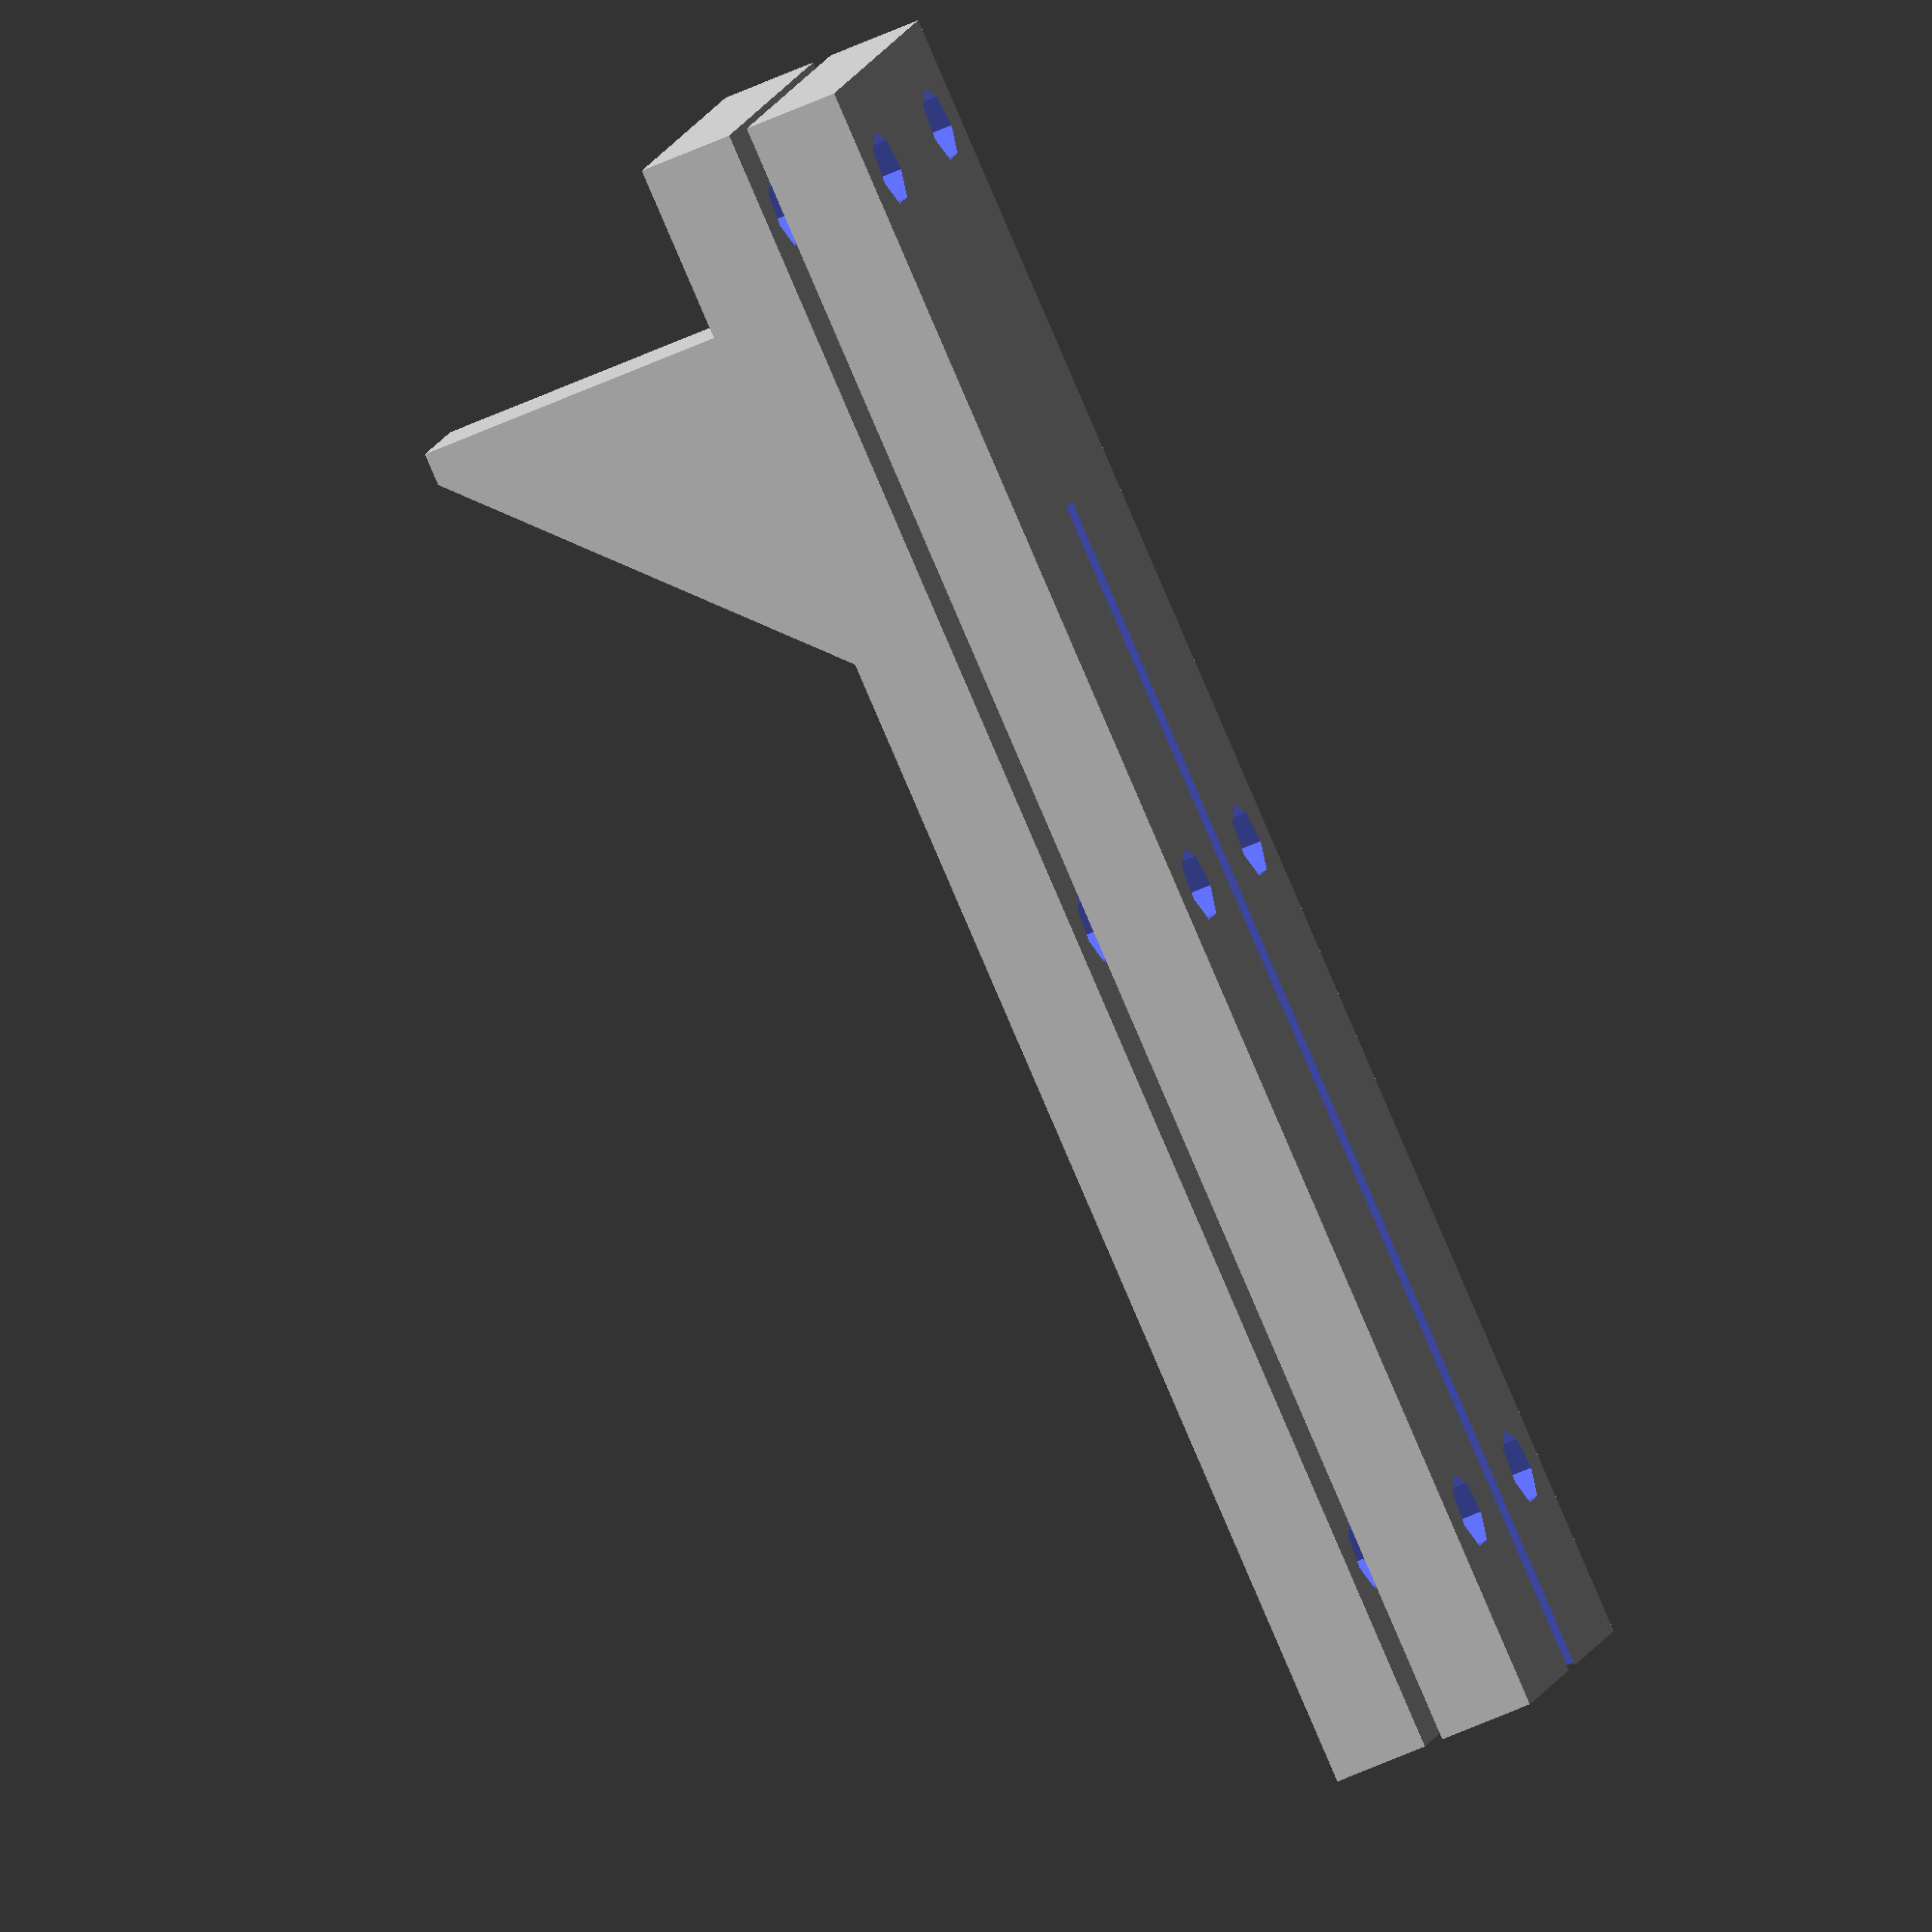
<openscad>
module tail_front(){
  difference(){
  scale([0.6,0.3,0.6])
  linear_extrude(file = "tail/front.dxf",height = 200, convexity = 10);

  union(){
    translate([110,60,-1])
    cube([36,70,20]);
    translate([110,60,101])
    cube([36,70,20]);
    translate([110,60,30])
    cube([16,70,60]);

  }
}

}

module tail_back(){

  difference(){
  scale([0.6,0.3,0.6])
  scale([0.6,1,1])
  translate([120,0,0])
  linear_extrude(file = "tail/back.dxf",height = 200, convexity = 10);
  union(){
    translate([110,60,18])
    cube([22,70,120-36]);
  }
}
}

module tail_rod(){
      translate([110, 0, -12])rotate([0,90,0])cylinder(r=3.7,h=370);
}

module tail_unstranlated(){
difference(){
union(){
  tail_front();
  tail_back();
}
    translate([120,65,-1])
cylinder(r=2,h=200);

}
}

module tail(){
  translate([400,-65.2,-13]) tail_unstranlated();
}

module tail_socket(){
  difference(){
    translate([460,0,-11]) cube([90,20,5],center=true);
    union(){
      tail_rod();
      translate([460,-6,-30]) cylinder(r=2,h=400);
     translate([500,-6,-30]) cylinder(r=2,h=400);
     translate([425,-6,-30]) cylinder(r=2,h=400);
     translate([460,6,-30]) cylinder(r=2,h=400);
     translate([500,6,-30]) cylinder(r=2,h=400);
     translate([425,6,-30]) cylinder(r=2,h=400);
    }
  }
}

module tail_socket_bottom(){
  difference(){
    translate([460,0,-17]) cube([90,20,5],center=true);
    union(){
      tail_rod();
      translate([460,-6,-30]) cylinder(r=2,h=400);
     translate([500,-6,-30]) cylinder(r=2,h=400);
     translate([425,-6,-30]) cylinder(r=2,h=400);
     translate([460,6,-30]) cylinder(r=2,h=400);
     translate([500,6,-30]) cylinder(r=2,h=400);
     translate([425,6,-30]) cylinder(r=2,h=400);

    }
  }
}

module back_wheel(){
difference(){
 translate([485,0,-28]) cube([20,6,20],center=true);
 translate([485-10,-6+12,-28-20]) rotate([0,45,0]) cube([40,40,40],center=true);
}
}

difference(){
tail();
    tail_rod();
}
//tail_rod();
tail_socket();
tail_socket_bottom();

back_wheel();


</openscad>
<views>
elev=53.1 azim=208.5 roll=296.7 proj=o view=solid
</views>
